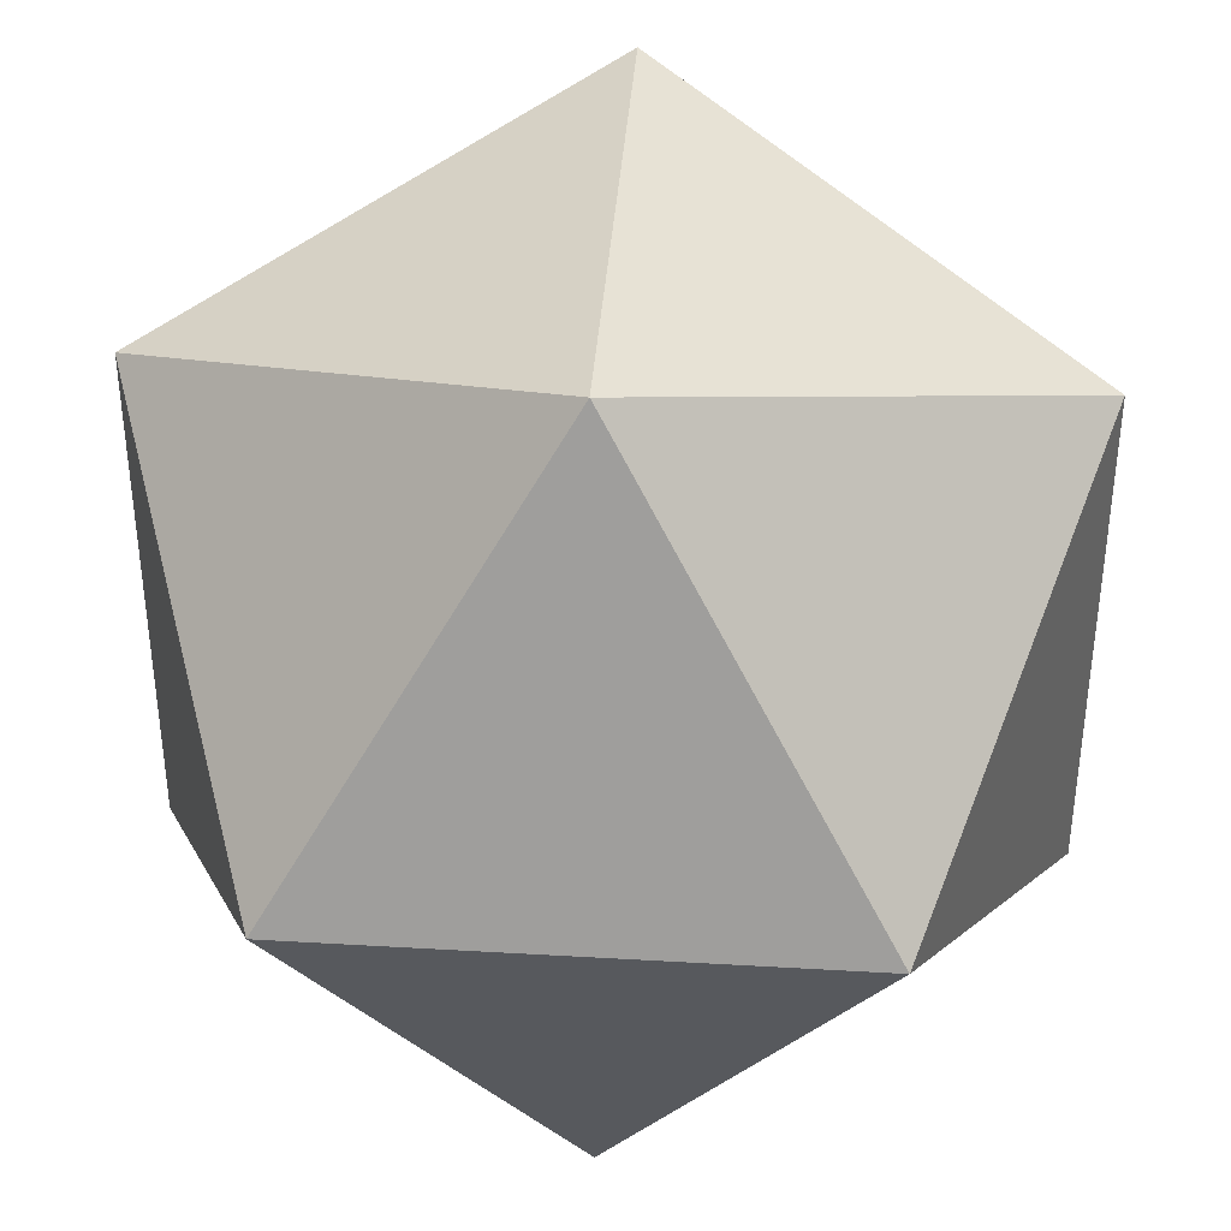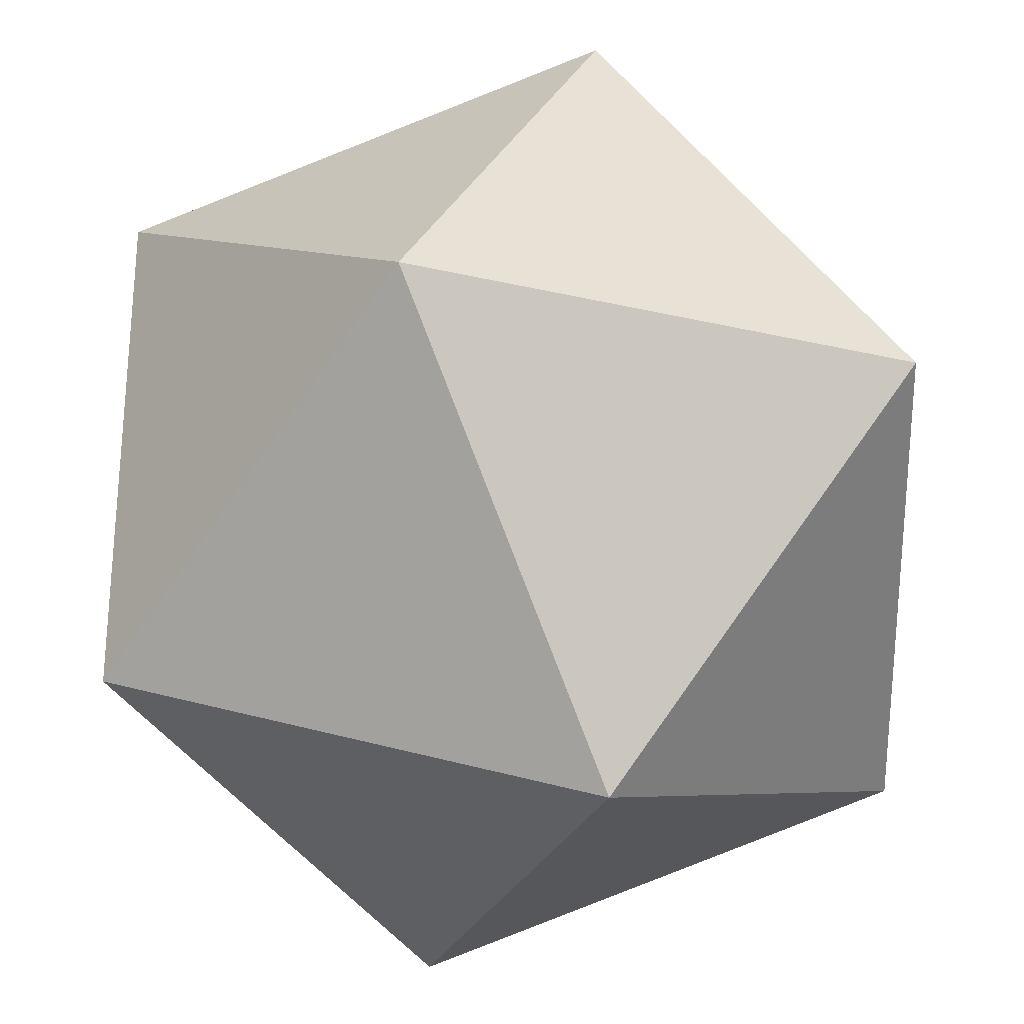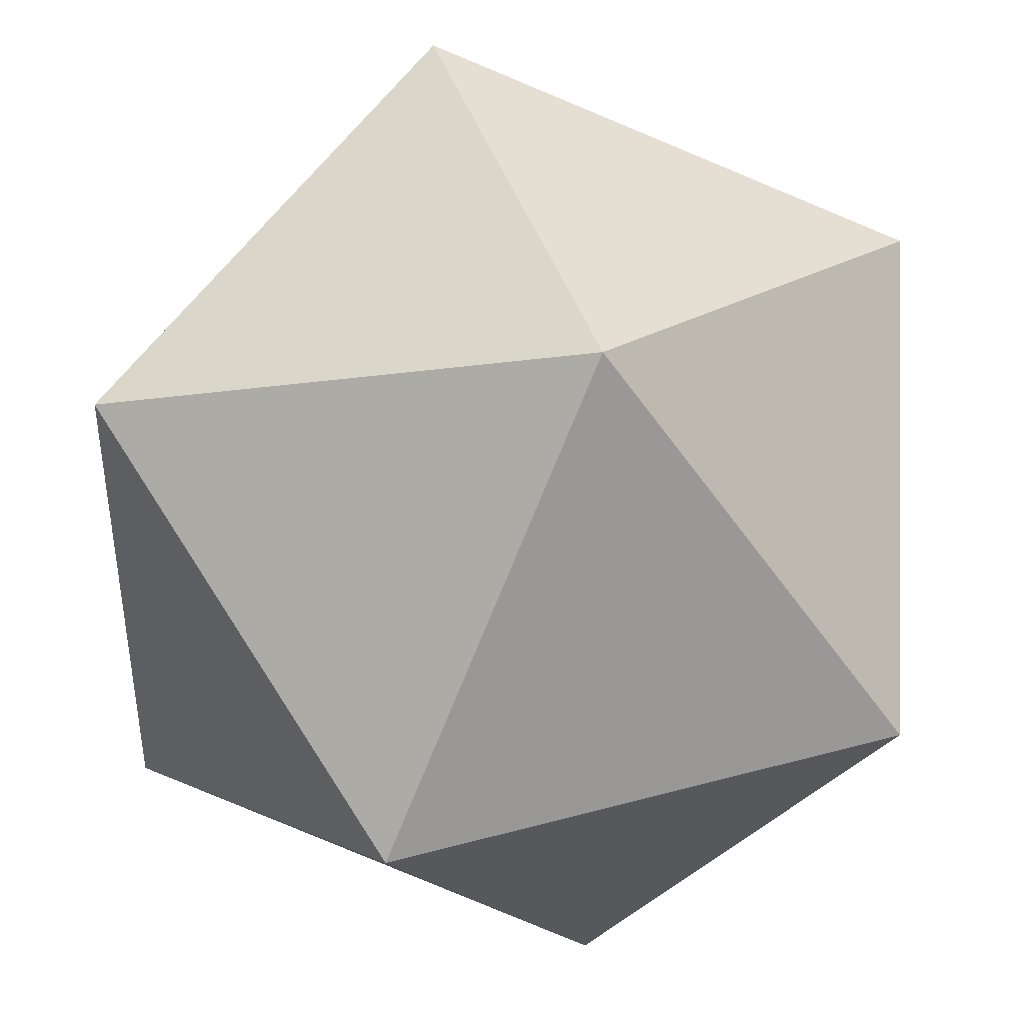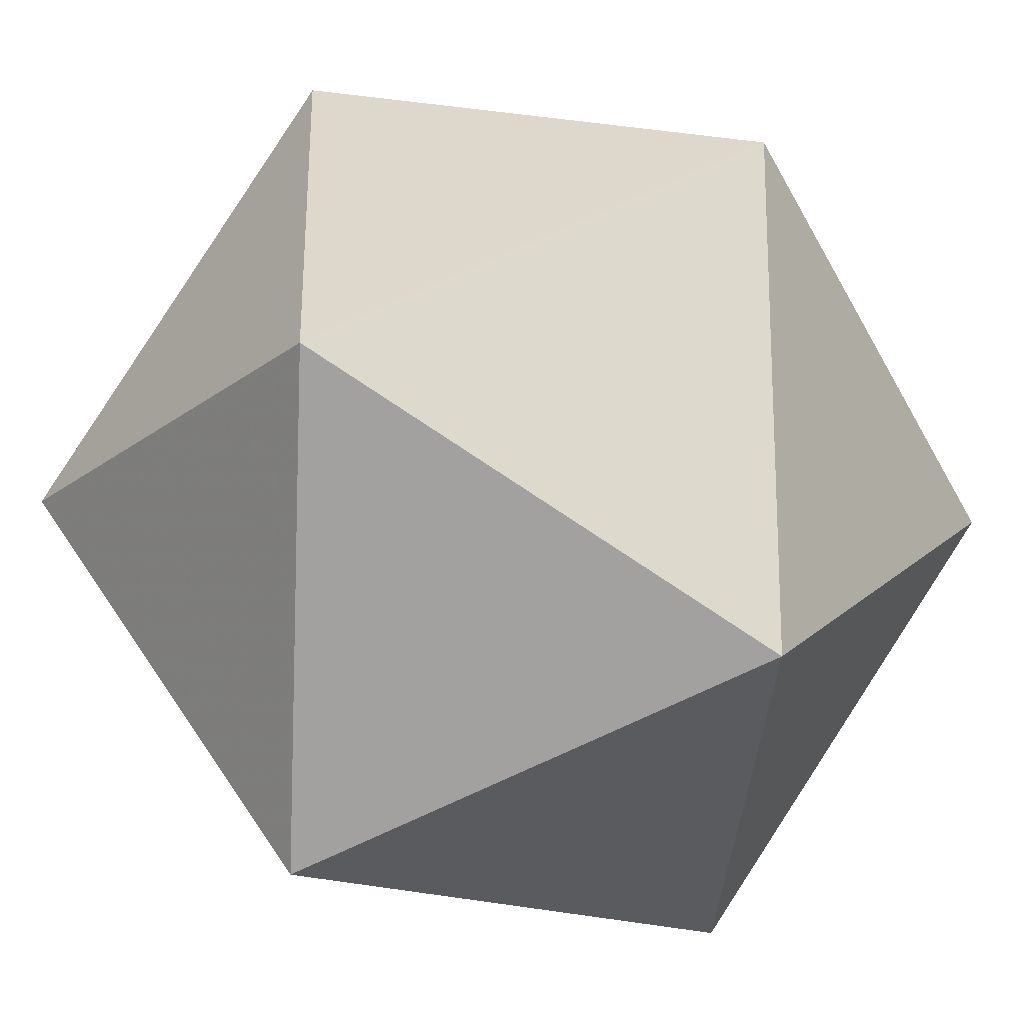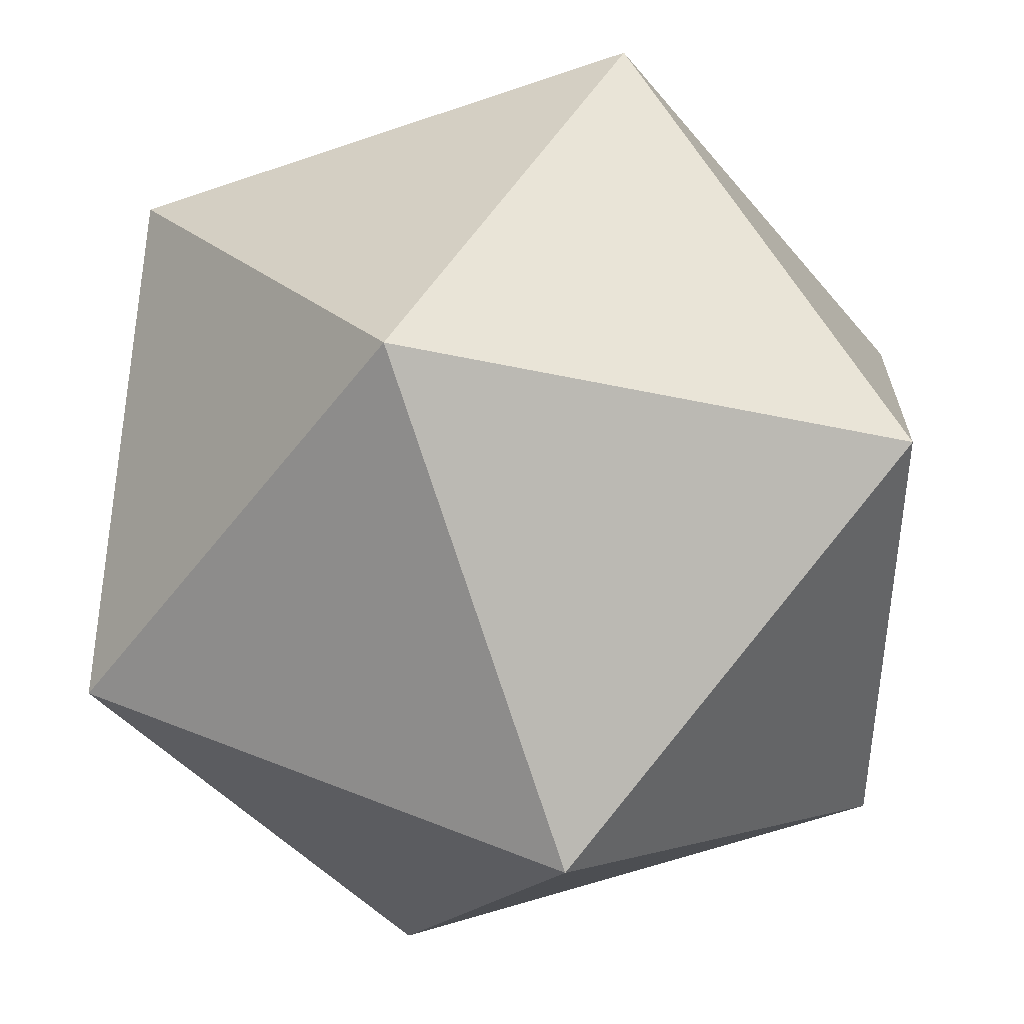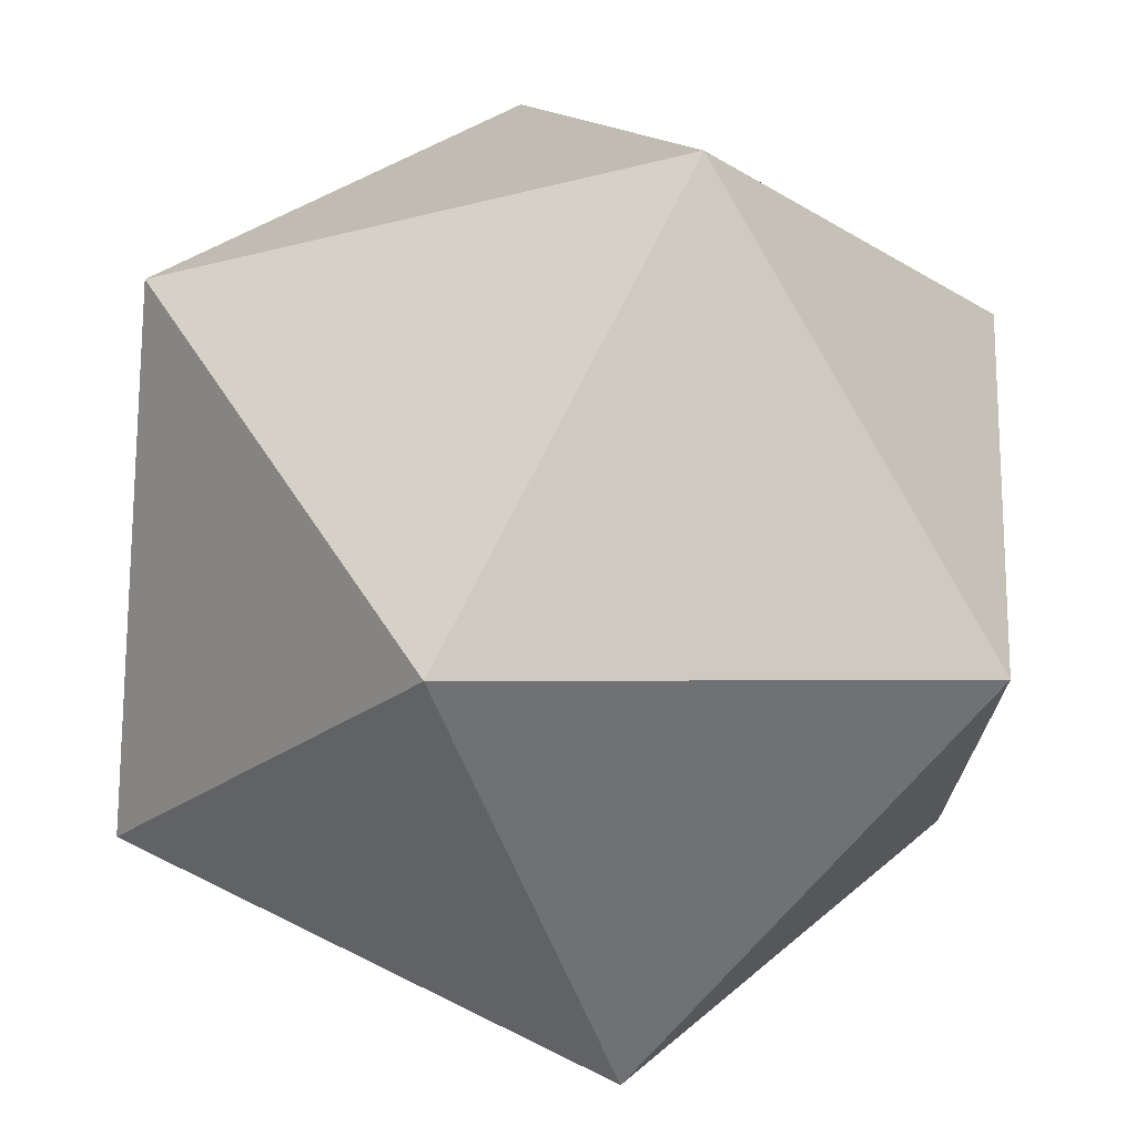
<metadata>
{"format":"obj","ext":"obj","renderer":"f3d","projection":"perspective","resolution":1024,"background":"white","views":[{"elev":39.4,"azim":-175.8,"up":"+Z"},{"elev":-27.7,"azim":160.2,"up":"+Z"},{"elev":42.7,"azim":72.0,"up":"+Y"},{"elev":-19.5,"azim":54.4,"up":"+Z"},{"elev":42.7,"azim":-154.0,"up":"+Z"},{"elev":71.8,"azim":26.2,"up":"+Z"}]}
</metadata>
<code>
v  0  -0.5257  0.8507
v  0.8507  0  0.5257
v  0.8507  0  -0.5257
v  -0.8507  0  -0.5257
v  -0.8507  0  0.5257
v  -0.5257  0.8507  0
v  0.5257  0.8507  0
v  0.5257  -0.8507  0
v  -0.5257  -0.8507  0
v  0  -0.5257  -0.8507
v  0  0.5257  -0.8507
v  0  0.5257  0.8507
f 2 3 7
f 2 8 3
f 4 5 6
f 5 4 9
f 7 6 12
f 6 7 11
f 10 11 3
f 11 10 4
f 8 9 10
f 9 8 1
f 12 1 2
f 1 12 5
f 7 3 11
f 2 7 12
f 4 6 11
f 6 5 12
f 3 8 10
f 8 2 1
f 4 10 9
f 5 9 1

</code>
